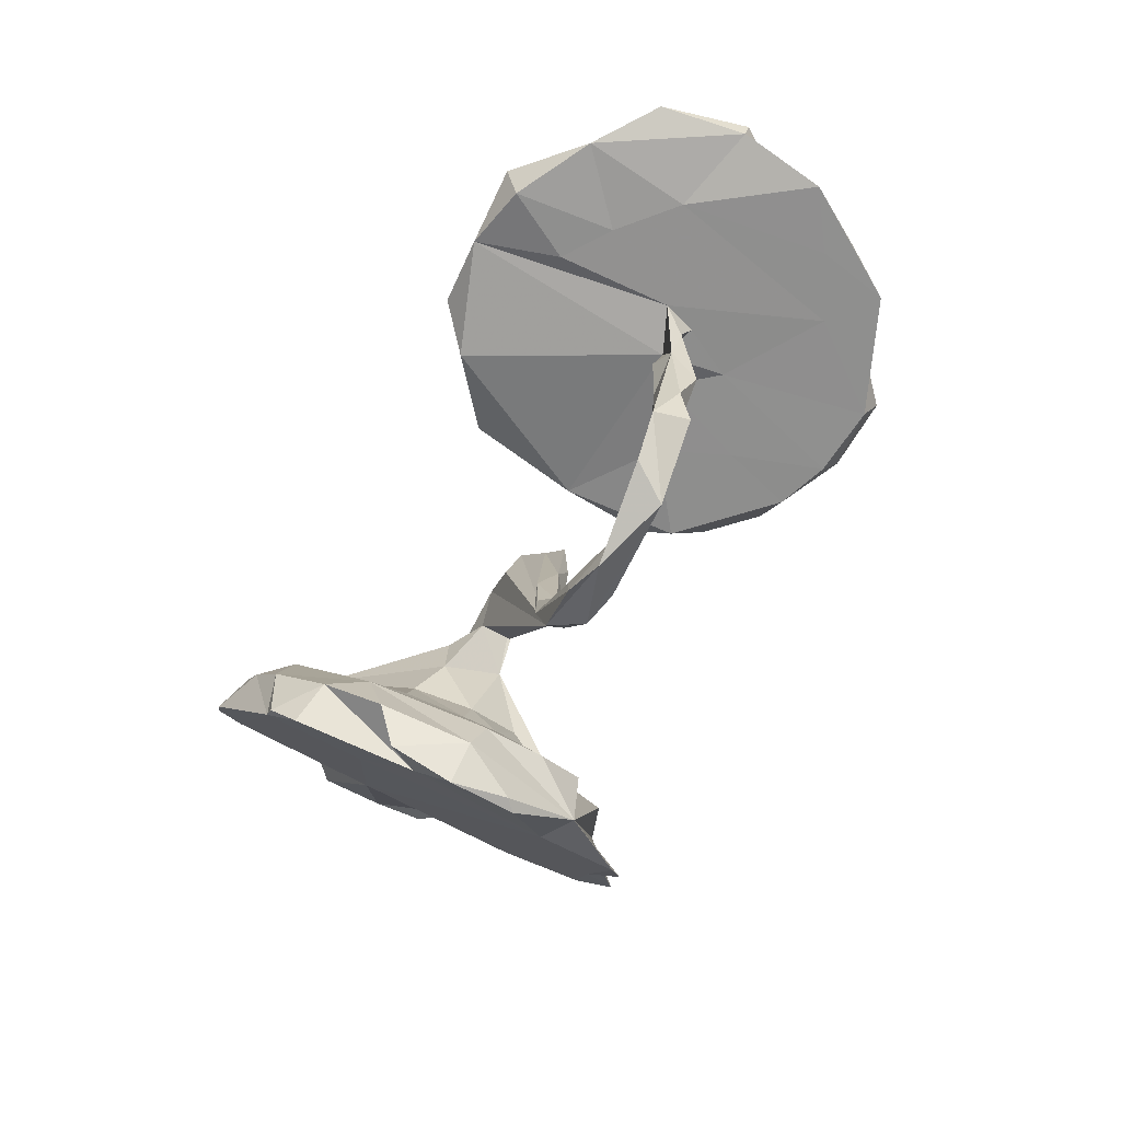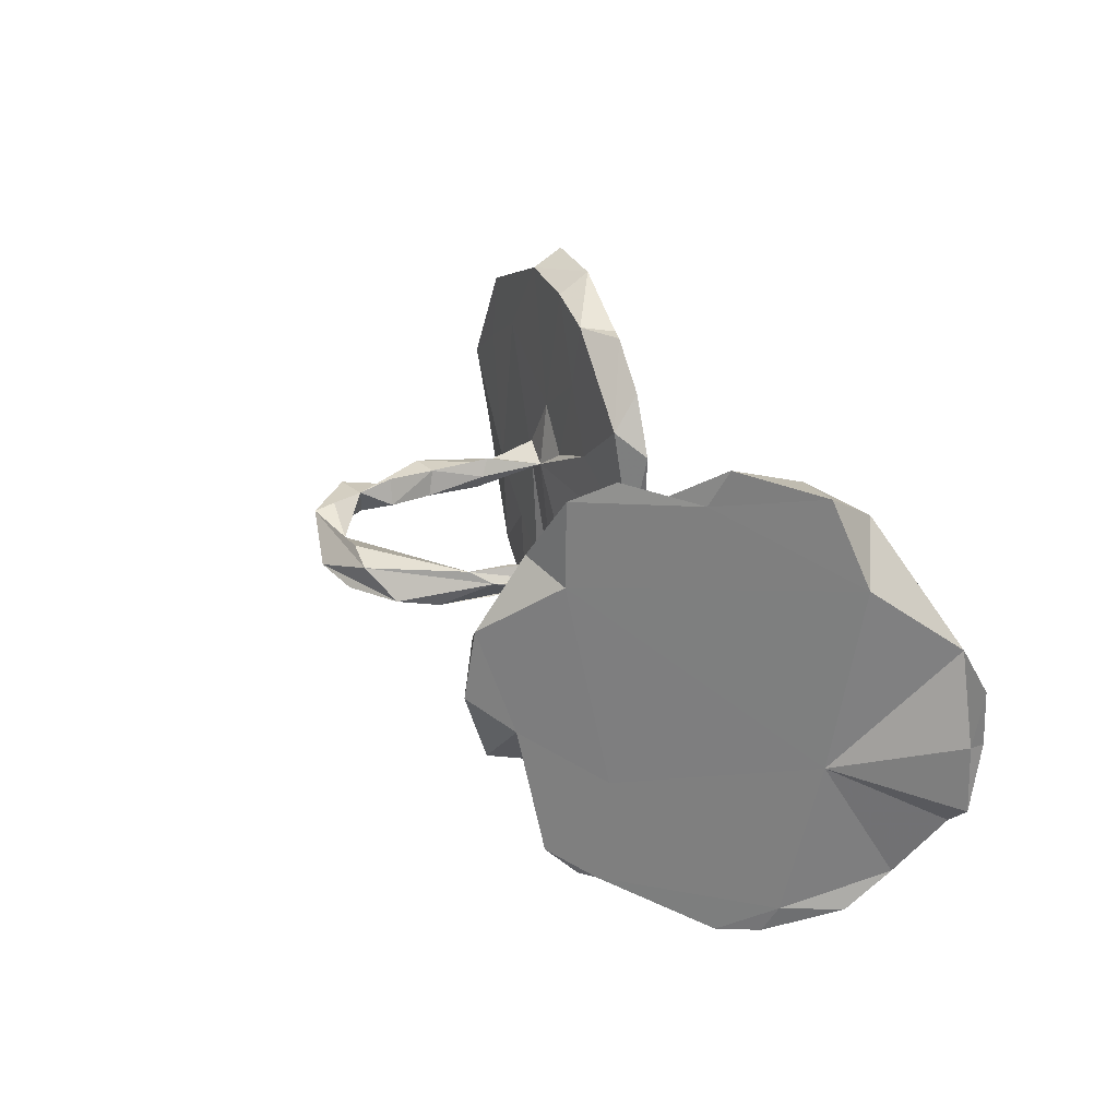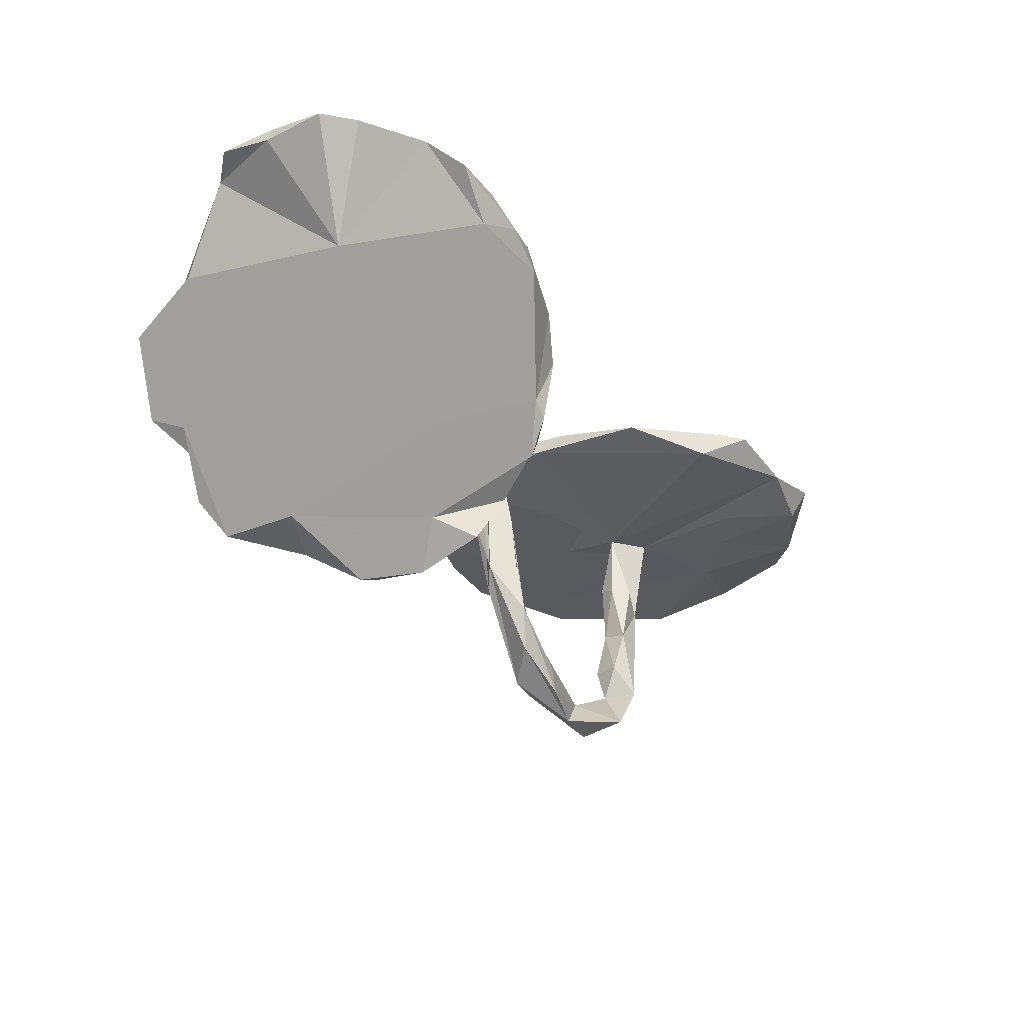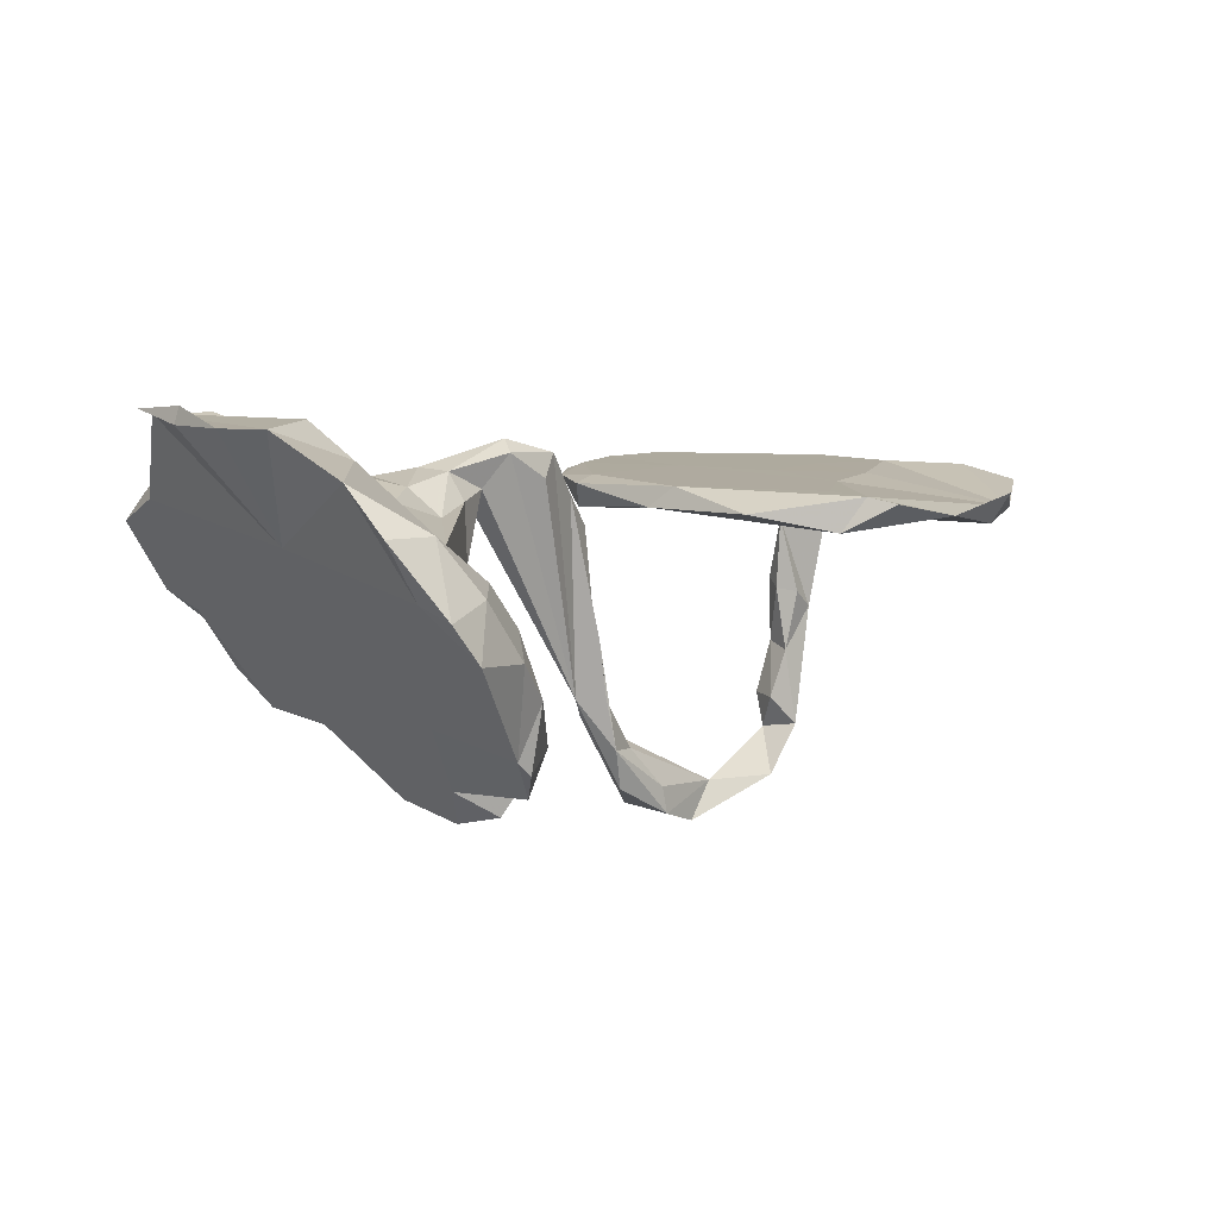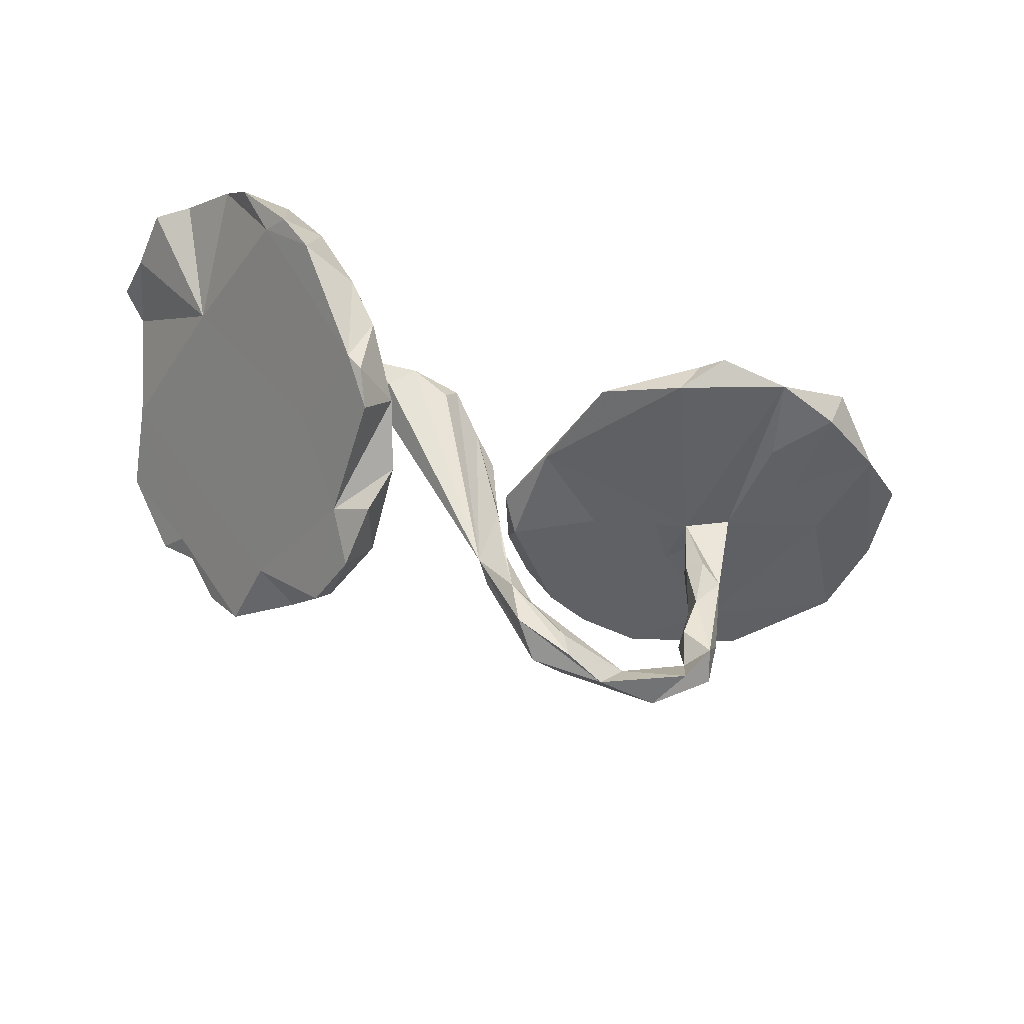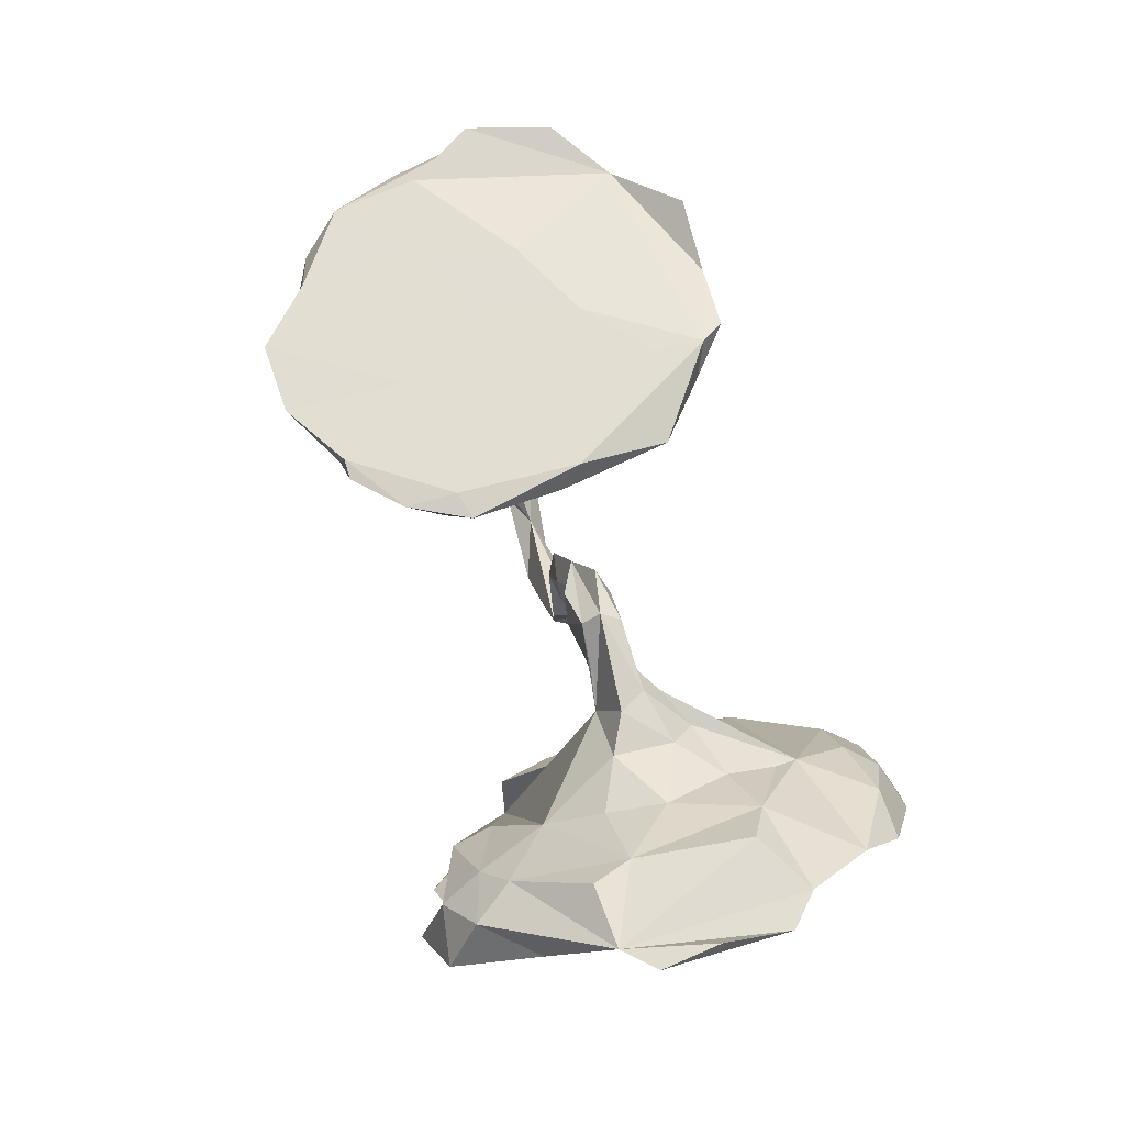
<metadata>
{"format":"obj","ext":"obj","renderer":"f3d","projection":"perspective","resolution":1024,"background":"white","views":[{"elev":-66.5,"azim":62.3,"up":"+Z"},{"elev":27.2,"azim":-111.3,"up":"+Y"},{"elev":-29.8,"azim":-57.2,"up":"+Z"},{"elev":10.7,"azim":-40.4,"up":"+Z"},{"elev":-44.3,"azim":-24.0,"up":"+Z"},{"elev":68.6,"azim":-106.7,"up":"+Z"}]}
</metadata>
<code>
v 0.536 0.4114 0.09445
v -0.534 0.423 -0.05045
v 0.4024 0.4059 0.09697
v -0.4304 0.3821 -0.19
v -0.5213 0.3763 0.08033
v 0.3032 0.3375 0.04225
v 0.525 0.3824 0.03533
v 0.2785 0.3305 0.1024
v -0.5139 0.3587 -0.07786
v 0.3925 0.1934 0.1007
v -0.6211 0.3919 0.07558
v -0.5858 0.3342 0.1628
v 0.3968 0.3707 0.03823
v 0.6379 0.3165 0.09241
v 0.6485 0.3785 0.07787
v -0.6587 0.2454 0.1294
v -0.4131 0.3323 0.001489
v 0.2426 0.3304 0.09517
v 0.7288 0.2937 0.03049
v -0.3881 0.3418 -0.2568
v -0.4963 0.3052 0.1228
v 0.6438 0.2262 0.03276
v -0.386 0.1918 -0.2581
v -0.5382 0.2662 0.1821
v 0.3406 0.2088 0.04168
v -0.3993 0.2618 0.003751
v -0.2775 0.2137 -0.1894
v 0.1629 0.2515 0.0981
v -0.4468 0.184 0.104
v 0.7739 0.2208 0.08874
v -0.7077 0.14 0.2729
v 0.1587 0.1598 0.1079
v 0.5469 0.1537 0.09663
v -0.5992 0.1468 0.267
v 0.8677 -0.06139 0.05688
v -0.3067 0.2191 -0.2948
v 0.8514 0.09353 0.02834
v -0.2473 0.1233 -0.2325
v 0.1091 0.1452 0.09793
v -0.5735 0.0788 0.2473
v -0.2816 0.04348 0.08696
v -0.3001 0.0924 -0.3796
v 0.1488 0.1871 0.04837
v -0.3073 0.09295 -0.0704
v -0.7587 0.09012 0.2869
v -0.2874 -0.03503 -0.3957
v -0.3353 -0.08862 -0.3233
v 0.4701 0.1169 0.03881
v 0.7527 0.1625 0.03012
v 0.4566 -0.001623 0.02087
v 0.4795 0.04064 0.09971
v 0.3631 0.02342 -0.4636
v 0.01948 0.02751 -0.2806
v 0.432 0.0113 -0.3558
v 0.4331 0.02932 -0.2958
v -0.006694 0.008593 -0.2424
v -0.319 0.01242 0.1732
v 0.4579 0.02112 -0.2026
v -0.01208 0.0378 -0.1552
v 0.1761 0.03489 -0.4411
v 0.3729 0.02846 -0.4241
v 0.01493 0.03027 -0.2112
v -0.2784 0.07255 -0.3764
v -0.7559 -0.008176 0.2708
v -0.1619 0.03192 0.1913
v 0.7948 0.06653 0.09004
v 0.1494 -0.06129 0.1101
v -0.4727 0.08735 0.1658
v 0.2854 0.08367 0.04423
v 0.1271 -0.02019 0.07225
v 0.01645 0.03742 -0.02589
v -0.08454 0.03924 0.1396
v 0.1115 0.02115 -0.4433
v -0.4903 -0.01156 0.1859
v 0.1792 0.0525 0.04749
v -0.2748 0.04038 -0.1634
v -0.04282 0.002209 -0.1024
v -0.01743 0.006548 0.1038
v 0.02781 0.02474 0.04654
v -0.2897 -0.005804 -0.09022
v 0.4598 0.02709 -0.08892
v -0.2269 0.0358 0.1382
v 0.09143 -0.01779 -0.3362
v 0.4467 -0.004 -0.1037
v -0.05776 0.01388 0.07956
v -0.3841 0.0455 0.1614
v 0.2877 -0.002718 -0.4287
v -0.2239 -0.02472 0.1345
v 0.5246 -0.005645 -0.0545
v 0.5205 0.0227 0.0265
v 0.5087 0.02347 -0.2175
v 0.03102 0.009546 -0.08767
v -0.7485 -0.01089 0.2983
v 0.0173 -0.02589 -0.1409
v -0.0223 0.03372 0.03702
v -0.1588 -9.1e-05 0.2075
v 0.6458 0.09697 0.09397
v 0.2307 -0.02065 -0.4884
v 0.05054 -0.002537 -0.2573
v -0.6276 -0.07949 0.0894
v 0.4865 0.01393 -0.376
v -0.0731 -0.01794 0.1801
v 0.4043 0.03658 0.04096
v -0.232 0.003388 -0.2547
v 0.5103 -0.02221 -0.1408
v 0.42 -0.01946 -0.2963
v -0.3893 -0.05691 0.1555
v 0.4973 -0.007206 -0.2997
v 0.1581 -0.03763 -0.4594
v 0.462 -0.04124 -0.347
v 0.5385 -0.03635 0.03467
v 0.5984 -0.07342 0.09672
v 0.1505 -0.03386 -0.4103
v 0.0258 -0.033 -0.2405
v 0.4492 -0.02657 -0.2132
v -0.1039 -0.03557 0.1419
v 0.4685 -0.0344 -0.1081
v 0.05989 -0.02873 -0.401
v -0.1726 -0.03253 0.1886
v 0.04121 -0.04002 -0.329
v 0.4031 -0.04052 -0.4306
v -0.2356 -0.02567 -0.3281
v -0.2693 -0.02867 -0.176
v -0.288 -0.06551 0.1243
v -0.7576 -0.1255 0.2756
v 0.4461 -0.1486 0.102
v -0.2943 -0.03342 0.1692
v -0.2873 -0.06967 0.02647
v 0.8761 -0.05643 0.08844
v 0.09342 -0.1274 0.1096
v -0.4627 -0.1233 0.1464
v 0.7122 -0.1001 0.03349
v -0.6027 -0.1148 0.2772
v -0.357 -0.0997 0.1099
v -0.3149 -0.1157 -0.06168
v -0.2895 -0.1514 -0.3597
v -0.7062 -0.1732 0.275
v -0.5463 -0.1493 0.2169
v -0.4591 -0.2486 0.09724
v -0.2619 -0.1913 -0.2844
v 0.8379 -0.2117 0.0782
v -0.2907 -0.1359 -0.1428
v -0.4263 -0.1617 -0.1958
v -0.465 -0.21 0.1134
v 0.1576 -0.2239 0.07986
v 0.5271 -0.2461 0.04009
v -0.6585 -0.2861 0.2084
v -0.2818 -0.2124 -0.1806
v -0.306 -0.2893 -0.2185
v 0.7297 -0.2938 0.04791
v 0.3236 -0.2513 0.1064
v 0.6136 -0.1875 0.03711
v -0.3621 -0.312 -0.2846
v -0.3918 -0.3307 -0.02257
v -0.4136 -0.3535 -0.2121
v 0.5928 -0.3686 0.0392
v -0.5916 -0.3633 0.0414
v -0.3892 -0.3541 -0.2358
v 0.3176 -0.3406 0.1066
v -0.4509 -0.3396 0.05335
v 0.474 -0.3924 0.06659
v 0.2786 -0.3206 0.04786
v -0.5539 -0.355 0.1321
v -0.4942 -0.3897 0.04138
v -0.3755 -0.3651 -0.1246
v -0.6413 -0.3565 0.1365
v 0.6084 -0.3958 0.09307
v 0.3464 -0.3839 0.09615
v -0.5731 -0.4142 0.0198
v -0.5303 -0.4242 -0.04439
v -0.4284 -0.3901 -0.05825
f 78 92 79
f 71 79 92
f 95 78 79
f 94 92 78
f 71 56 95
f 85 95 56
f 78 95 85
f 83 53 99
f 62 99 53
f 114 83 99
f 87 53 83
f 60 53 87
f 113 87 83
f 118 56 73
f 53 73 56
f 98 118 73
f 120 56 118
f 56 102 116
f 119 116 102
f 119 56 116
f 78 102 56
f 94 78 56
f 61 87 54
f 121 54 87
f 98 121 87
f 110 54 121
f 121 98 52
f 73 52 98
f 110 121 52
f 119 102 96
f 78 96 102
f 127 119 96
f 88 56 119
f 53 56 77
f 71 77 56
f 99 92 94
f 109 98 87
f 113 109 87
f 118 98 109
f 127 96 57
f 41 57 96
f 107 127 57
f 88 119 127
f 124 88 127
f 134 124 127
f 128 88 124
f 82 56 88
f 120 94 56
f 114 94 120
f 114 99 94
f 62 92 99
f 120 83 114
f 120 113 83
f 120 109 113
f 86 107 57
f 134 127 107
f 82 88 41
f 128 41 88
f 80 41 128
f 139 128 124
f 59 53 77
f 109 120 118
f 41 86 57
f 74 107 86
f 68 74 86
f 131 107 74
f 131 134 107
f 135 80 128
f 44 41 80
f 139 135 128
f 123 80 135
f 74 40 138
f 133 138 40
f 131 74 138
f 68 40 74
f 31 133 40
f 137 138 133
f 59 92 62
f 53 59 62
f 71 92 59
f 59 77 71
f 65 56 82
f 96 65 41
f 82 41 65
f 78 65 96
f 87 52 60
f 73 60 52
f 61 52 87
f 79 71 95
f 72 78 85
f 65 78 72
f 56 72 85
f 65 72 56
f 54 52 61
f 110 52 101
f 54 101 52
f 108 101 54
f 69 70 43
f 39 43 70
f 106 55 54
f 58 54 55
f 110 106 54
f 58 55 106
f 108 54 91
f 58 91 54
f 105 108 91
f 110 101 108
f 50 70 69
f 50 91 58
f 81 58 84
f 115 84 58
f 50 81 84
f 50 58 81
f 89 91 50
f 90 89 50
f 105 91 89
f 70 67 39
f 32 39 67
f 145 67 70
f 37 19 30
f 14 30 19
f 9 36 4
f 20 4 36
f 20 9 4
f 2 36 9
f 5 36 2
f 11 2 9
f 5 2 11
f 16 11 9
f 23 16 9
f 12 5 11
f 12 11 16
f 31 12 16
f 17 36 5
f 21 17 5
f 26 36 17
f 21 5 12
f 13 6 3
f 8 3 6
f 7 13 3
f 25 6 13
f 48 13 7
f 1 7 3
f 10 1 3
f 14 7 1
f 14 1 10
f 8 10 3
f 14 19 7
f 22 7 19
f 122 46 63
f 42 63 46
f 36 122 63
f 136 46 122
f 47 42 46
f 136 47 46
f 23 42 47
f 67 159 151
f 126 151 159
f 171 165 154
f 148 154 165
f 164 171 154
f 155 165 171
f 165 158 149
f 153 149 158
f 148 165 149
f 155 158 165
f 153 155 143
f 100 143 155
f 47 153 143
f 158 155 153
f 47 149 153
f 140 149 47
f 156 150 167
f 161 167 150
f 18 8 6
f 161 156 167
f 152 150 156
f 146 156 161
f 159 161 150
f 162 161 168
f 159 168 161
f 126 159 150
f 162 168 159
f 50 161 162
f 163 164 160
f 154 160 164
f 139 163 160
f 169 164 163
f 139 160 154
f 170 171 164
f 166 147 157
f 100 157 147
f 169 166 157
f 163 147 166
f 170 169 157
f 163 166 169
f 170 164 169
f 155 171 170
f 170 157 155
f 100 155 157
f 64 93 45
f 31 45 93
f 31 64 45
f 125 93 64
f 125 31 93
f 122 36 104
f 38 104 36
f 148 122 104
f 104 38 76
f 27 76 38
f 123 104 76
f 80 123 76
f 148 104 123
f 29 68 86
f 29 40 68
f 36 41 44
f 76 44 80
f 60 73 53
f 36 63 42
f 36 44 76
f 29 86 41
f 117 50 84
f 111 89 90
f 48 90 50
f 50 103 48
f 25 48 103
f 111 90 48
f 22 111 48
f 132 111 22
f 49 132 22
f 152 111 132
f 97 33 51
f 10 51 33
f 112 97 51
f 14 33 97
f 132 49 37
f 19 37 49
f 35 132 37
f 36 42 23
f 143 23 47
f 20 36 23
f 64 31 100
f 16 100 31
f 125 64 100
f 36 27 38
f 36 76 27
f 31 40 34
f 24 34 40
f 24 31 34
f 29 41 36
f 66 30 97
f 14 97 30
f 112 66 97
f 35 30 66
f 35 66 129
f 150 129 66
f 141 35 129
f 126 112 51
f 111 105 89
f 67 10 32
f 8 32 10
f 115 58 106
f 110 115 106
f 150 66 112
f 126 150 112
f 10 126 51
f 151 126 10
f 161 50 111
f 105 111 50
f 117 105 50
f 69 103 50
f 115 117 84
f 115 105 117
f 151 10 67
f 25 103 69
f 162 70 50
f 110 105 115
f 110 108 105
f 28 43 39
f 28 39 32
f 6 69 43
f 6 25 69
f 14 10 33
f 30 35 37
f 26 29 36
f 19 49 22
f 20 23 9
f 100 16 23
f 21 29 26
f 24 29 21
f 17 21 26
f 29 24 40
f 12 24 21
f 18 6 43
f 32 8 28
f 18 28 8
f 43 28 18
f 100 23 143
f 141 129 150
f 144 131 138
f 137 133 31
f 142 148 123
f 140 122 148
f 137 31 125
f 140 136 122
f 150 132 35
f 150 152 132
f 146 111 152
f 161 111 146
f 13 48 25
f 7 22 48
f 12 31 24
f 147 137 100
f 125 100 137
f 138 137 147
f 162 145 70
f 159 145 162
f 139 124 134
f 139 134 131
f 144 139 131
f 142 123 135
f 139 142 135
f 139 148 142
f 47 136 140
f 149 140 148
f 150 35 141
f 144 138 139
f 147 139 138
f 163 139 147
f 154 148 139
f 67 145 159
f 156 146 152

</code>
